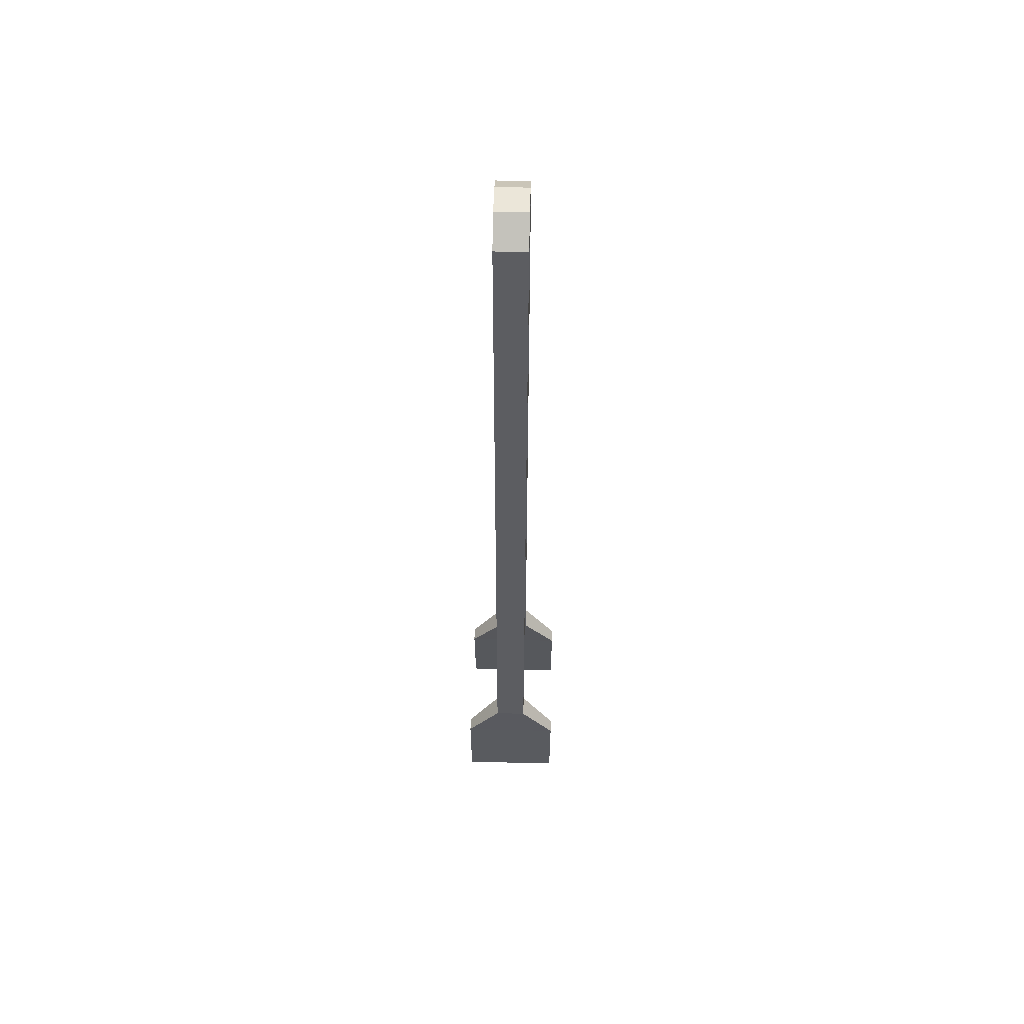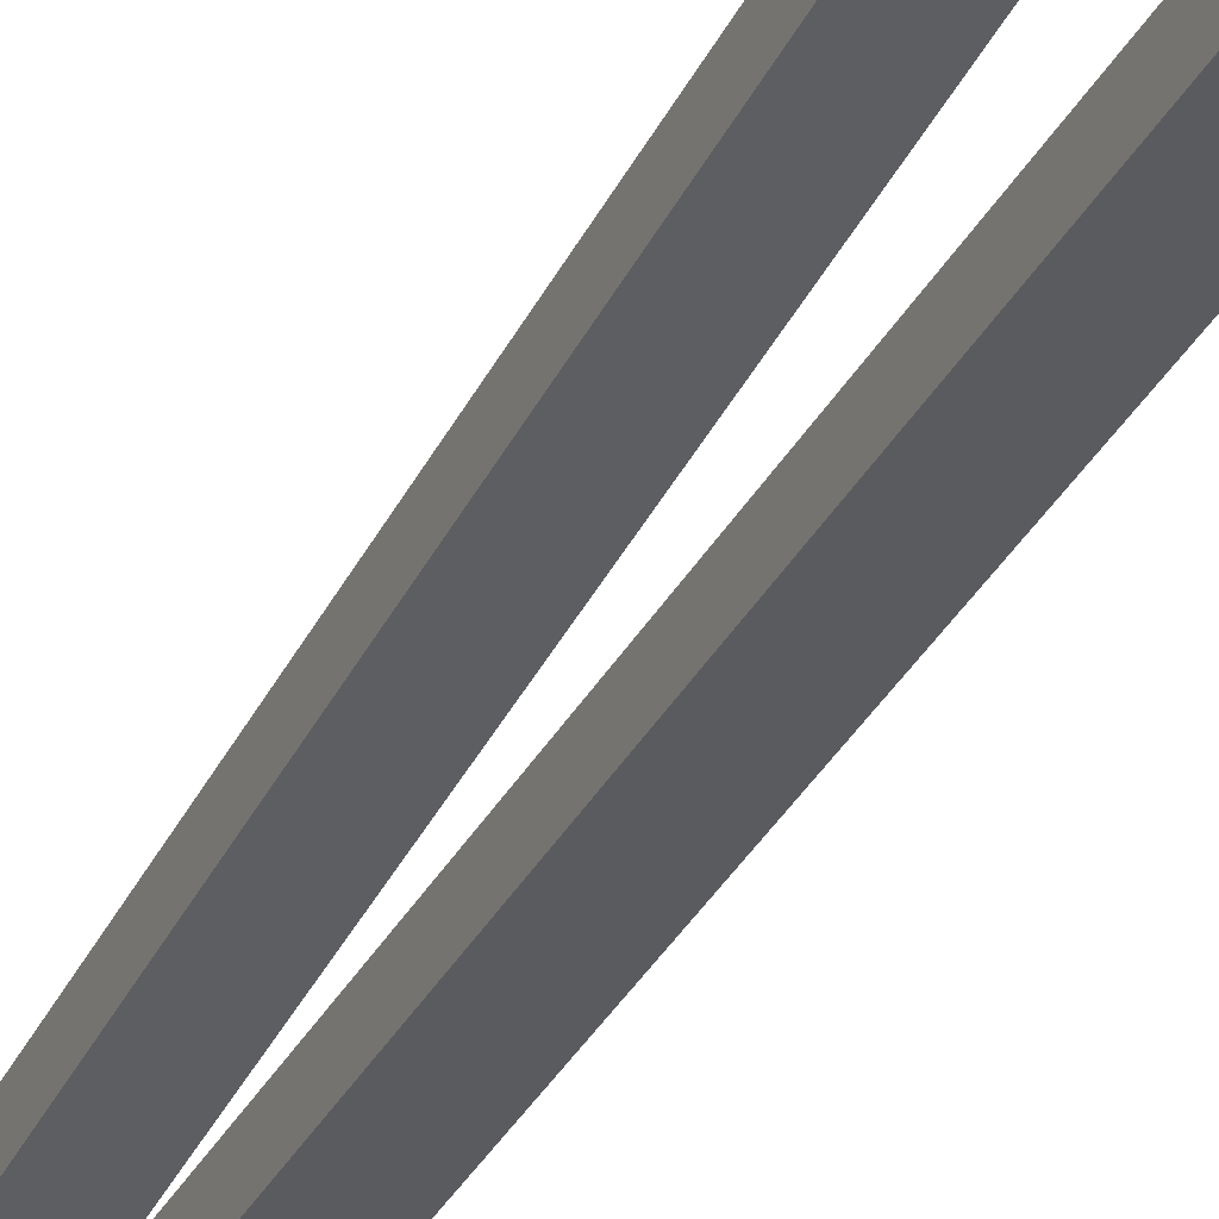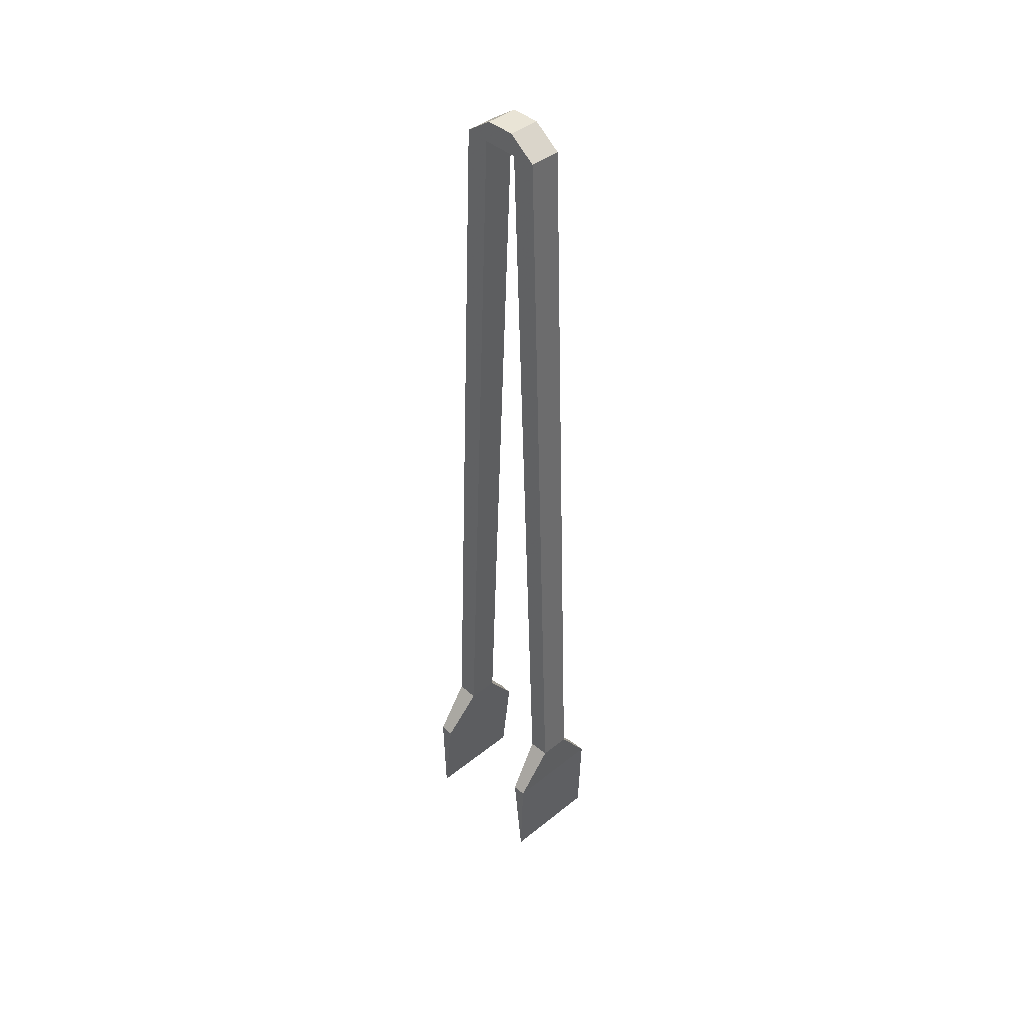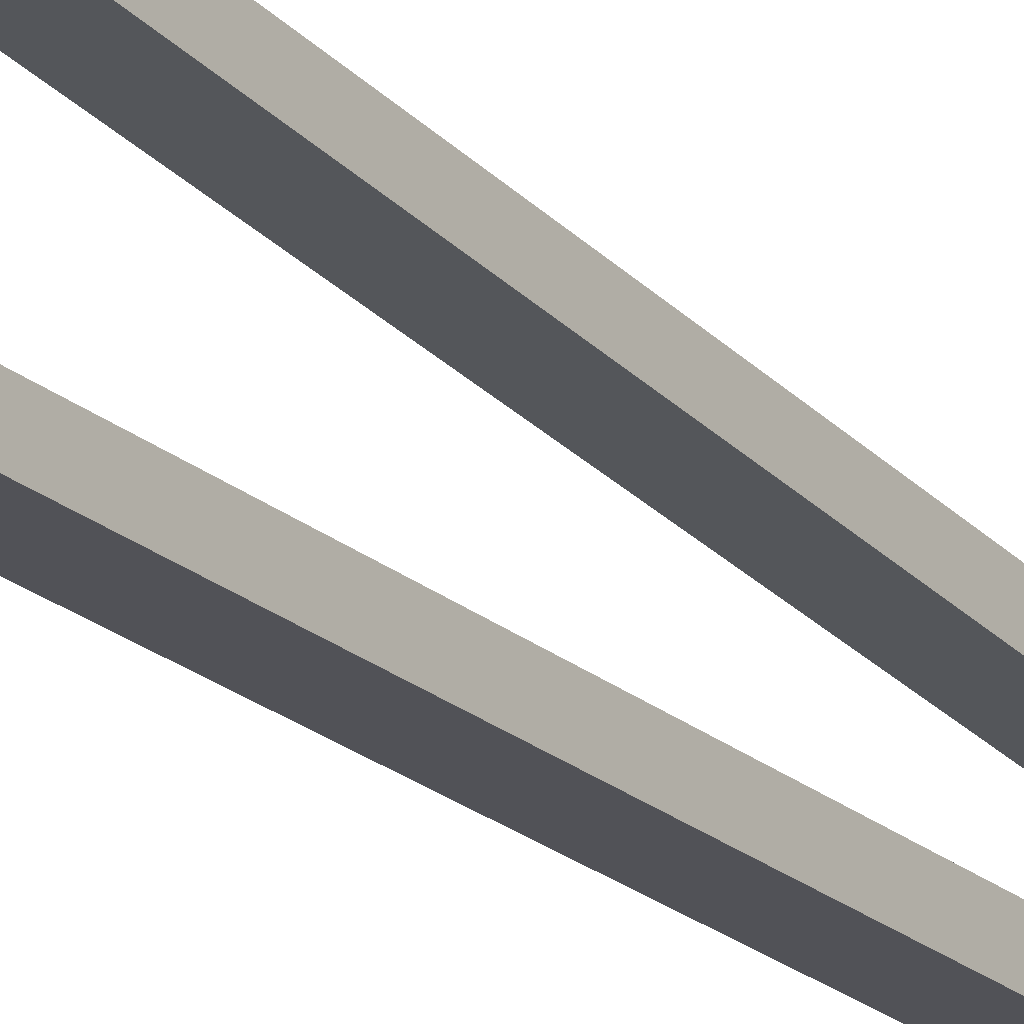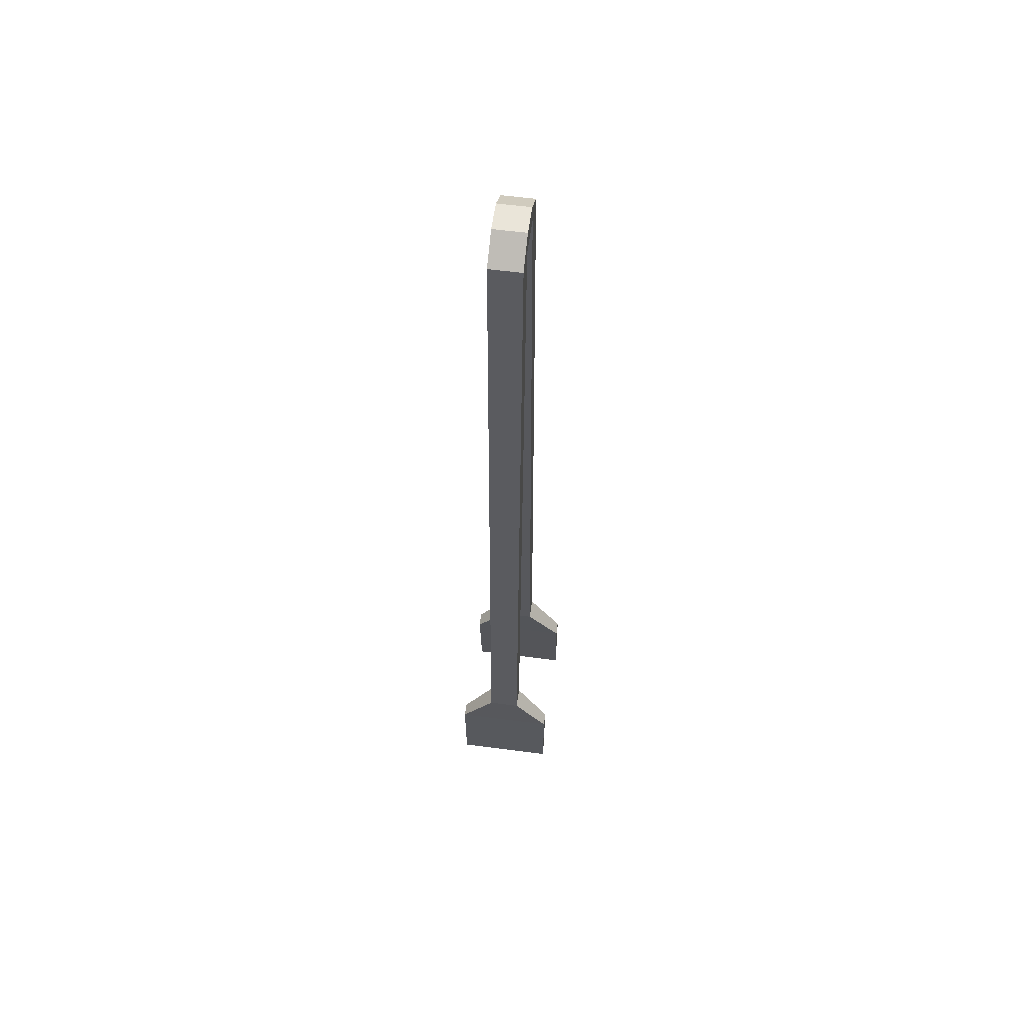
<metadata>
{"format":"obj","ext":"obj","renderer":"f3d","projection":"perspective","resolution":1024,"background":"white","views":[{"elev":56.0,"azim":1.5,"up":"+Y"},{"elev":-35.2,"azim":-23.9,"up":"+Z"},{"elev":42.6,"azim":136.4,"up":"+Y"},{"elev":-23.4,"azim":33.0,"up":"+Z"},{"elev":58.3,"azim":-172.3,"up":"+Y"}]}
</metadata>
<code>
v 8.331 -150 11.48
v 8.331 -133.6 9.626
v 8.331 -133.5 11.97
v -8.331 -150 11.48
v -8.331 -133.5 11.97
v -8.331 -133.6 9.626
v 8.331 -150 -11.41
v 8.331 -133.5 -11.95
v 8.331 -133.6 -9.605
v -8.331 -150 -11.41
v -8.331 -133.6 -9.605
v -8.331 -133.5 -11.95
v 2.623 5.934 2.882
v 2.623 9.507 2.253
v 2.623 6.209 6.838
v -2.623 6.209 6.838
v -2.623 9.507 2.253
v -2.623 5.934 2.882
v 2.623 6.216 -7.176
v 2.623 9.523 -2.59
v 2.623 5.949 -3.206
v -2.623 5.949 -3.206
v -2.623 9.523 -2.59
v -2.623 6.216 -7.176
v 2.623 6.209 6.838
v 2.623 9.507 2.253
v -2.623 6.209 6.838
v -2.623 6.209 6.838
v 2.623 9.507 2.253
v -2.623 9.507 2.253
v 2.623 -125.5 12.28
v 2.623 5.934 2.882
v 2.623 6.209 6.838
v 2.623 5.934 2.882
v 2.623 -125.5 12.28
v 2.623 -125.6 8.652
v -2.623 5.934 2.882
v -2.623 -125.5 12.28
v -2.623 6.209 6.838
v -2.623 -125.5 12.28
v -2.623 5.934 2.882
v -2.623 -125.6 8.652
v 8.331 -133.5 11.97
v 2.623 -125.6 8.652
v 2.623 -125.5 12.28
v 2.623 -125.6 8.652
v 8.331 -133.5 11.97
v 8.331 -133.6 9.626
v -8.331 -133.5 11.97
v -2.623 -125.5 12.28
v -2.623 -125.6 8.652
v -8.331 -133.5 11.97
v -2.623 -125.6 8.652
v -8.331 -133.6 9.626
v 2.623 5.949 -3.206
v 2.623 -125.6 -8.651
v 2.623 -125.5 -12.28
v 2.623 5.949 -3.206
v 2.623 -125.5 -12.28
v 2.623 6.216 -7.176
v -2.623 -125.5 -12.28
v -2.623 5.949 -3.206
v -2.623 6.216 -7.176
v -2.623 5.949 -3.206
v -2.623 -125.5 -12.28
v -2.623 -125.6 -8.651
v 8.331 -133.6 -9.605
v 2.623 -125.5 -12.28
v 2.623 -125.6 -8.651
v 2.623 -125.5 -12.28
v 8.331 -133.6 -9.605
v 8.331 -133.5 -11.95
v -8.331 -133.6 -9.605
v -2.623 -125.6 -8.651
v -2.623 -125.5 -12.28
v -8.331 -133.6 -9.605
v -2.623 -125.5 -12.28
v -8.331 -133.5 -11.95
v 2.623 5.934 2.882
v 2.623 5.949 -3.206
v 2.623 9.507 2.253
v 2.623 9.507 2.253
v 2.623 5.949 -3.206
v 2.623 9.523 -2.59
v -2.623 5.934 2.882
v -2.623 5.949 -3.206
v 2.623 5.934 2.882
v 2.623 5.934 2.882
v -2.623 5.949 -3.206
v 2.623 5.949 -3.206
v -2.623 9.507 2.253
v -2.623 5.949 -3.206
v -2.623 5.934 2.882
v -2.623 5.949 -3.206
v -2.623 9.507 2.253
v -2.623 9.523 -2.59
v -2.623 6.209 6.838
v 2.623 -125.5 12.28
v 2.623 6.209 6.838
v 2.623 -125.5 12.28
v -2.623 6.209 6.838
v -2.623 -125.5 12.28
v -2.623 -125.5 12.28
v 8.331 -133.5 11.97
v 2.623 -125.5 12.28
v 8.331 -133.5 11.97
v -2.623 -125.5 12.28
v -8.331 -133.5 11.97
v 8.331 -133.5 11.97
v -8.331 -133.5 11.97
v -8.331 -150 11.48
v 8.331 -133.5 11.97
v -8.331 -150 11.48
v 8.331 -150 11.48
v -2.623 -125.6 8.652
v -2.623 5.934 2.882
v 2.623 5.934 2.882
v 2.623 5.934 2.882
v 2.623 -125.6 8.652
v -2.623 -125.6 8.652
v 2.623 -125.6 8.652
v -8.331 -133.6 9.626
v -2.623 -125.6 8.652
v 8.331 -133.6 9.626
v -8.331 -133.6 9.626
v 2.623 -125.6 8.652
v 8.331 -150 11.48
v -8.331 -133.6 9.626
v 8.331 -133.6 9.626
v -8.331 -150 11.48
v -8.331 -133.6 9.626
v 8.331 -150 11.48
v -2.623 9.523 -2.59
v 2.623 6.216 -7.176
v -2.623 6.216 -7.176
v 2.623 9.523 -2.59
v 2.623 6.216 -7.176
v -2.623 9.523 -2.59
v -2.623 9.507 2.253
v 2.623 9.523 -2.59
v -2.623 9.523 -2.59
v 2.623 9.507 2.253
v 2.623 9.523 -2.59
v -2.623 9.507 2.253
v -2.623 5.949 -3.206
v 2.623 -125.6 -8.651
v 2.623 5.949 -3.206
v 2.623 -125.6 -8.651
v -2.623 5.949 -3.206
v -2.623 -125.6 -8.651
v -2.623 -125.6 -8.651
v 8.331 -133.6 -9.605
v 2.623 -125.6 -8.651
v 8.331 -133.6 -9.605
v -2.623 -125.6 -8.651
v -8.331 -133.6 -9.605
v 8.331 -133.6 -9.605
v -8.331 -133.6 -9.605
v -8.331 -150 -11.41
v 8.331 -133.6 -9.605
v -8.331 -150 -11.41
v 8.331 -150 -11.41
v -2.623 -125.5 -12.28
v -2.623 6.216 -7.176
v 2.623 6.216 -7.176
v 2.623 6.216 -7.176
v 2.623 -125.5 -12.28
v -2.623 -125.5 -12.28
v 2.623 -125.5 -12.28
v -8.331 -133.5 -11.95
v -2.623 -125.5 -12.28
v 8.331 -133.5 -11.95
v -8.331 -133.5 -11.95
v 2.623 -125.5 -12.28
v 8.331 -150 -11.41
v -8.331 -133.5 -11.95
v 8.331 -133.5 -11.95
v -8.331 -150 -11.41
v -8.331 -133.5 -11.95
v 8.331 -150 -11.41
g UnrealEdObject
f 1 2 3
f 4 5 6
f 7 8 9
f 10 11 12
f 13 14 15
f 16 17 18
f 19 20 21
f 22 23 24
f 25 26 27
f 28 29 30
f 31 32 33
f 34 35 36
f 37 38 39
f 40 41 42
f 43 44 45
f 46 47 48
f 49 50 51
f 52 53 54
f 55 56 57
f 58 59 60
f 61 62 63
f 64 65 66
f 67 68 69
f 70 71 72
f 73 74 75
f 76 77 78
f 79 80 81
f 82 83 84
f 85 86 87
f 88 89 90
f 91 92 93
f 94 95 96
f 97 98 99
f 100 101 102
f 103 104 105
f 106 107 108
f 109 110 111
f 112 113 114
f 115 116 117
f 118 119 120
f 121 122 123
f 124 125 126
f 127 128 129
f 130 131 132
f 133 134 135
f 136 137 138
f 139 140 141
f 142 143 144
f 145 146 147
f 148 149 150
f 151 152 153
f 154 155 156
f 157 158 159
f 160 161 162
f 163 164 165
f 166 167 168
f 169 170 171
f 172 173 174
f 175 176 177
f 178 179 180
g

</code>
